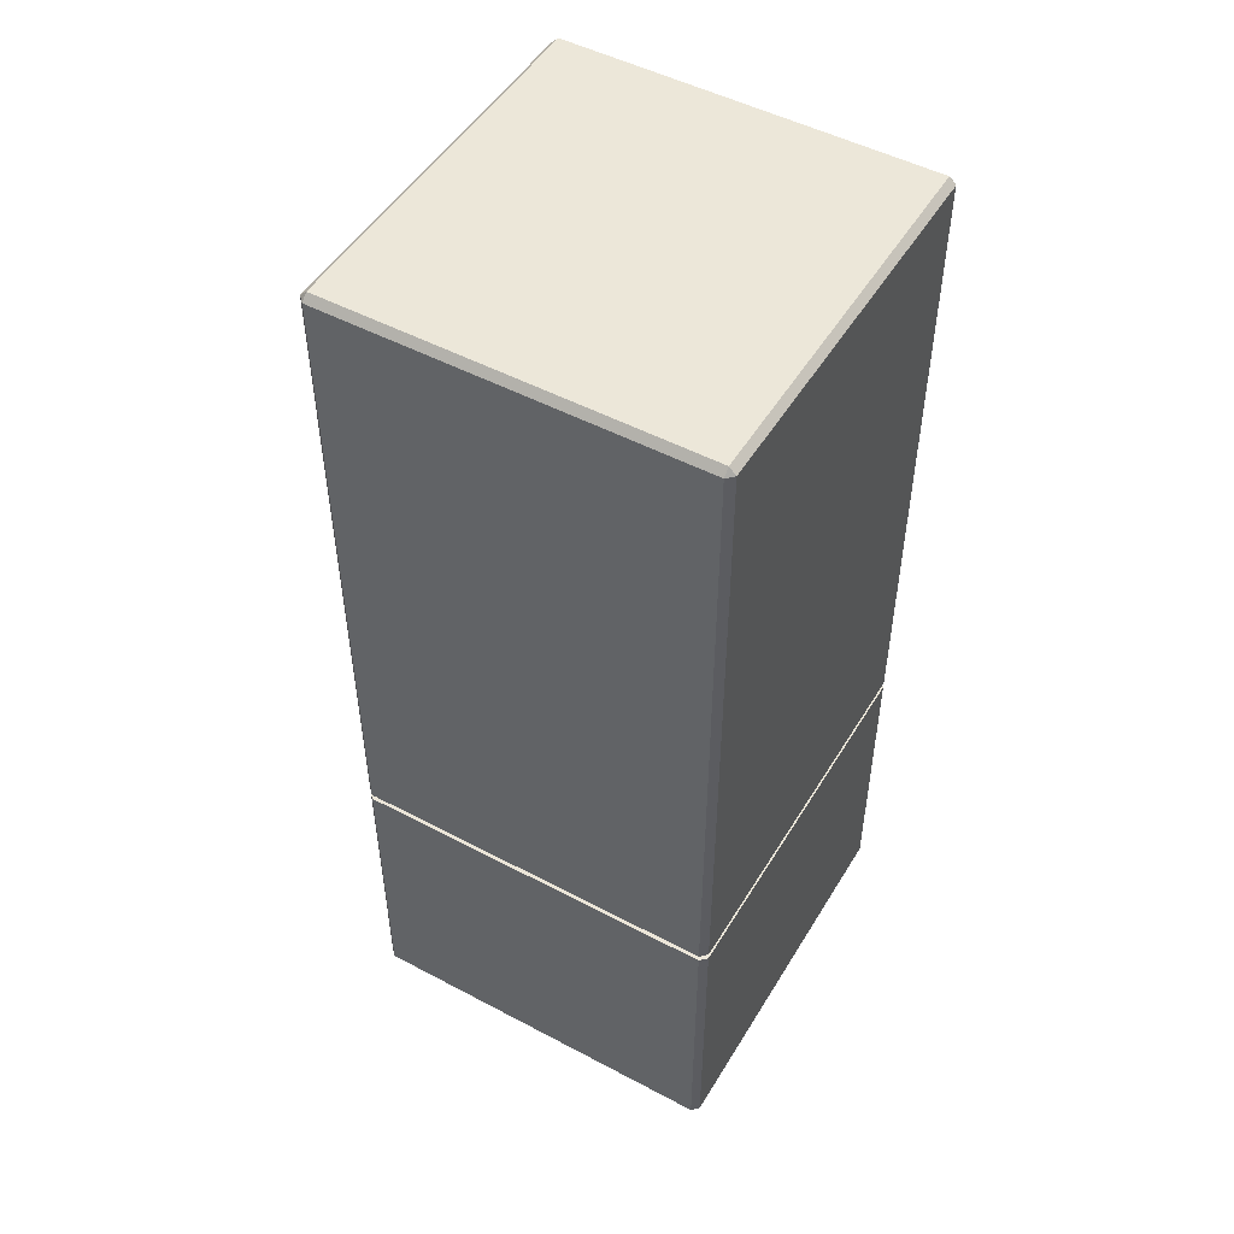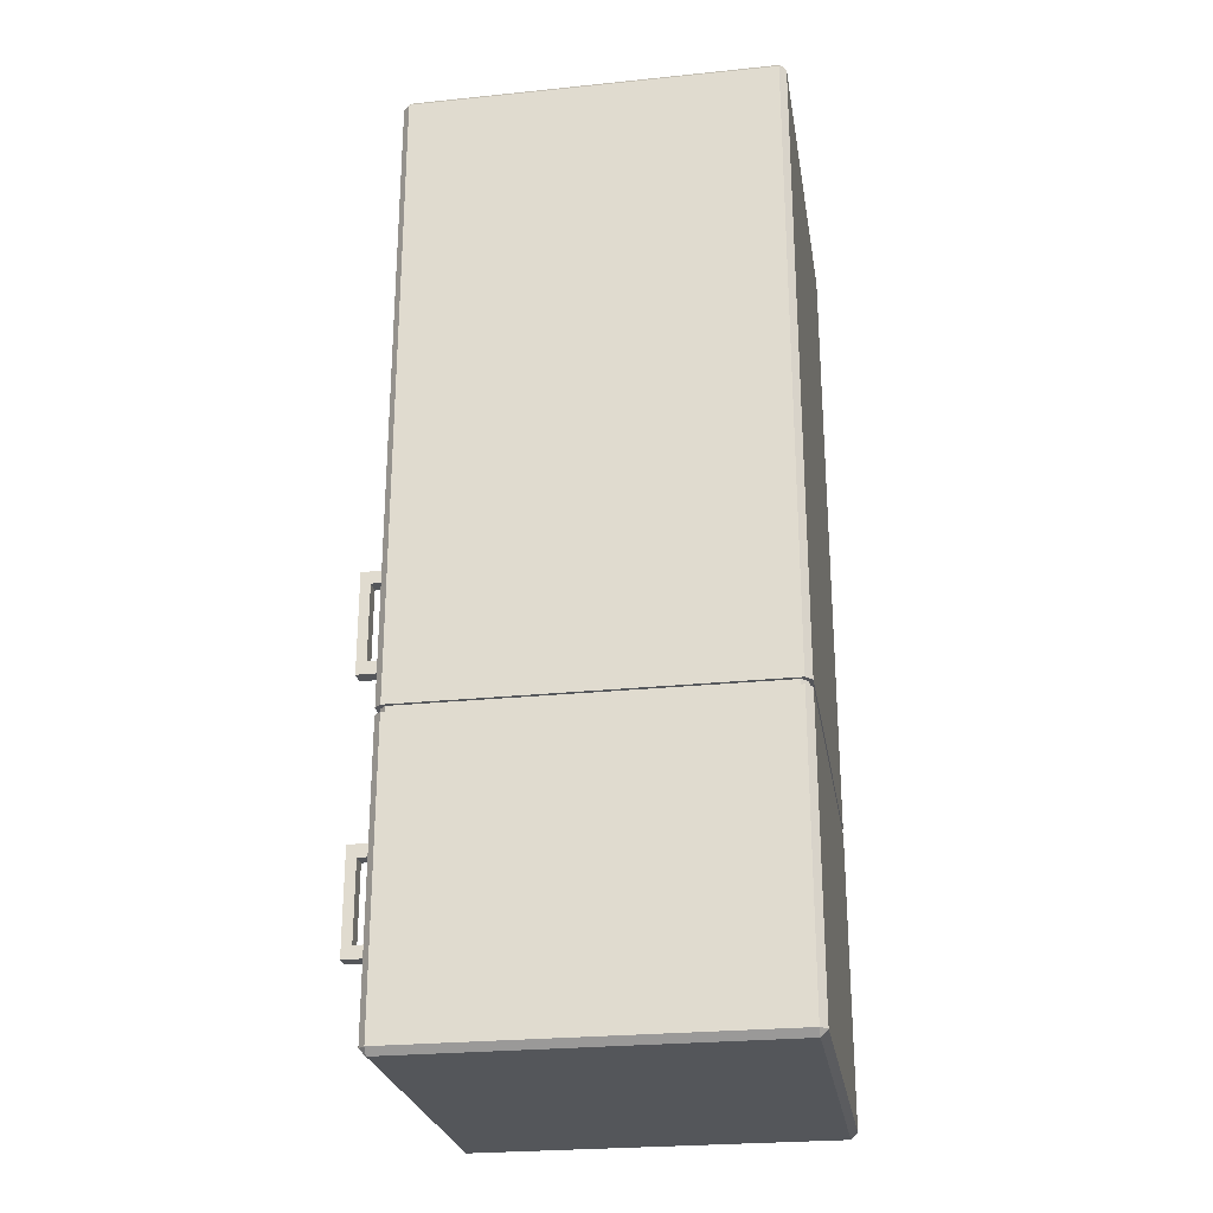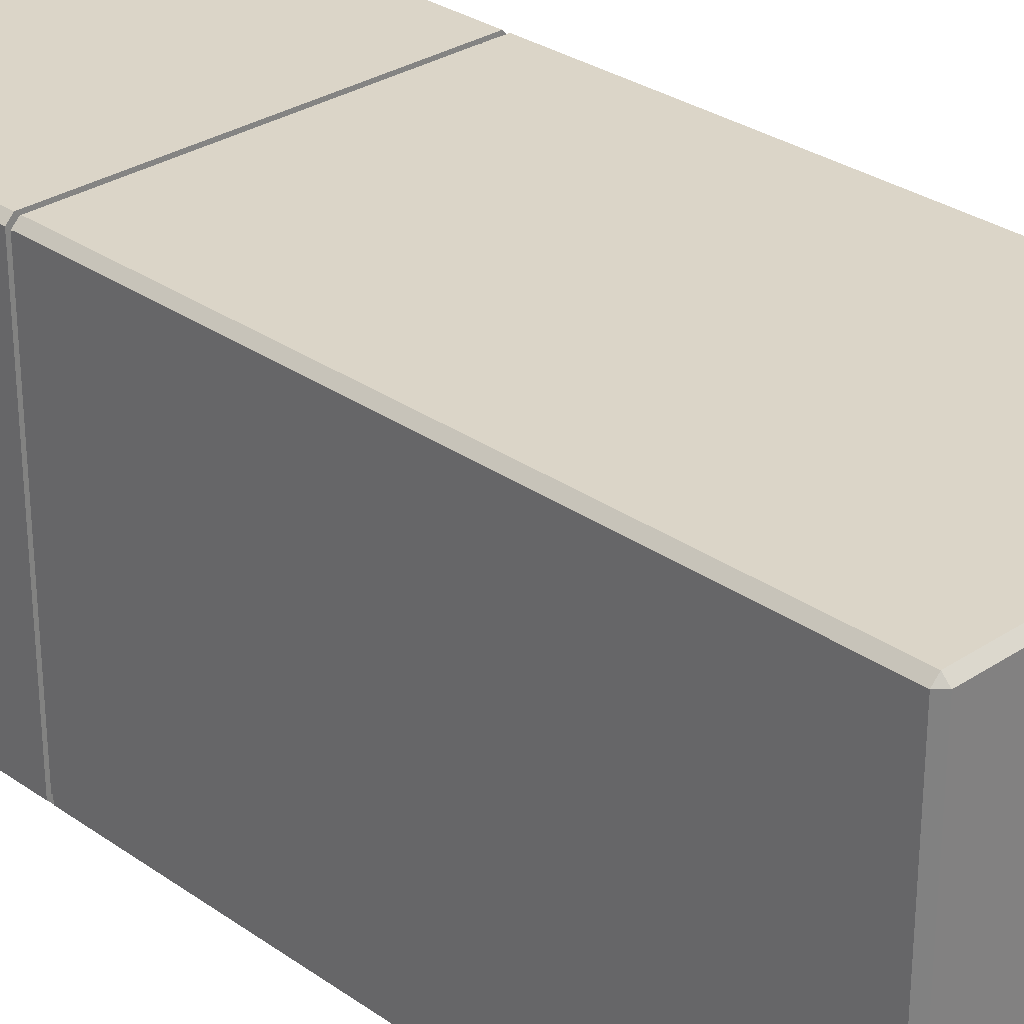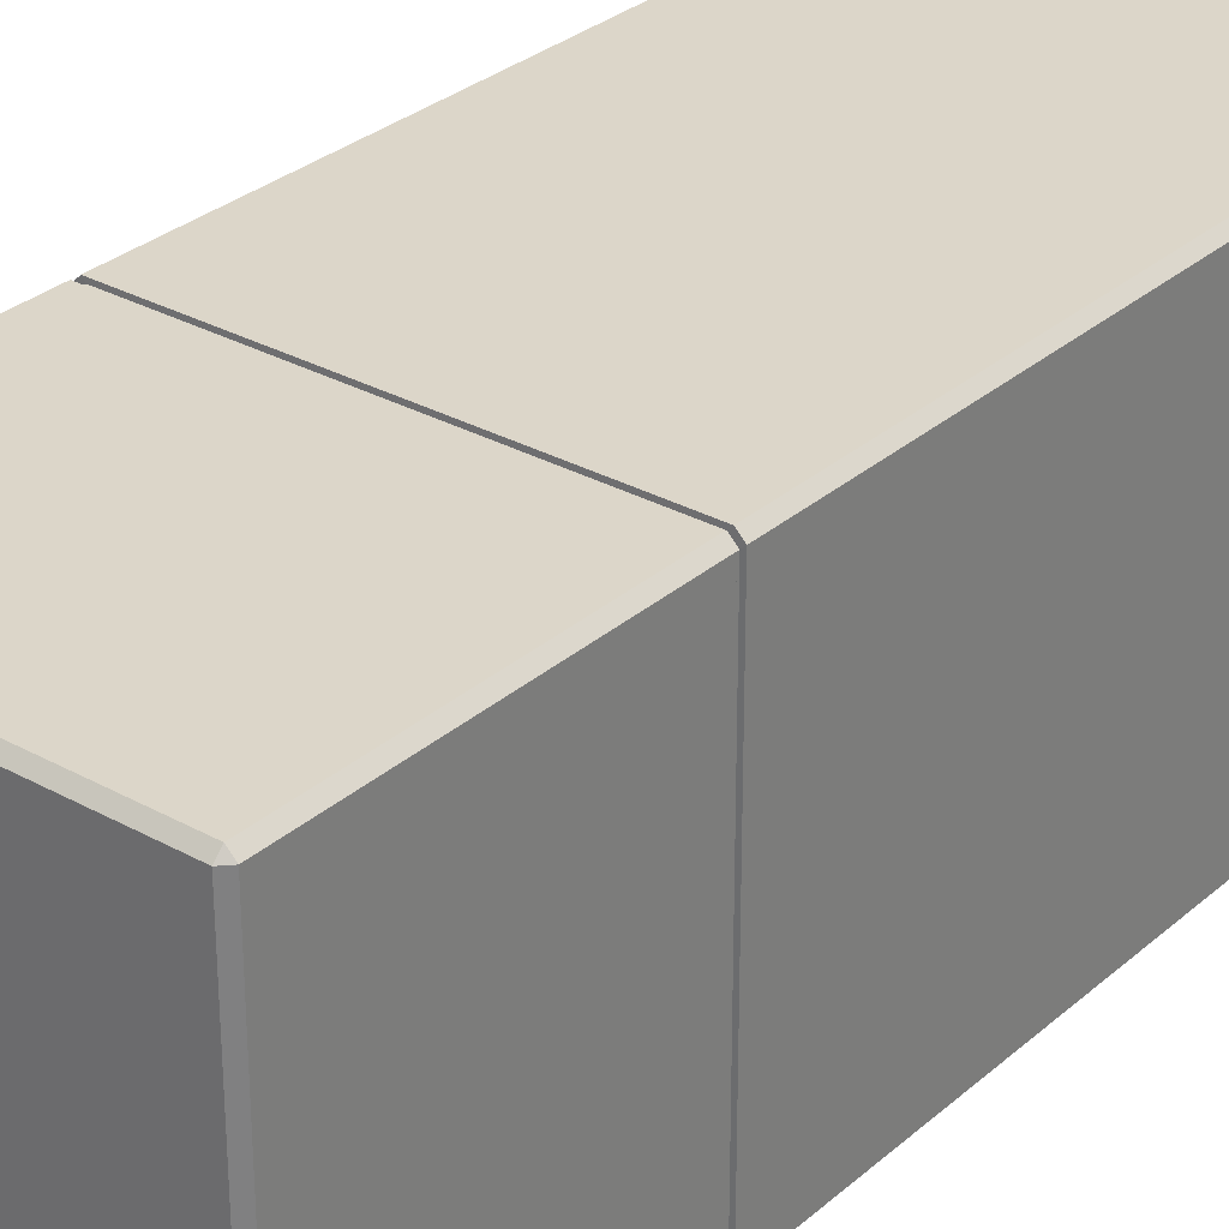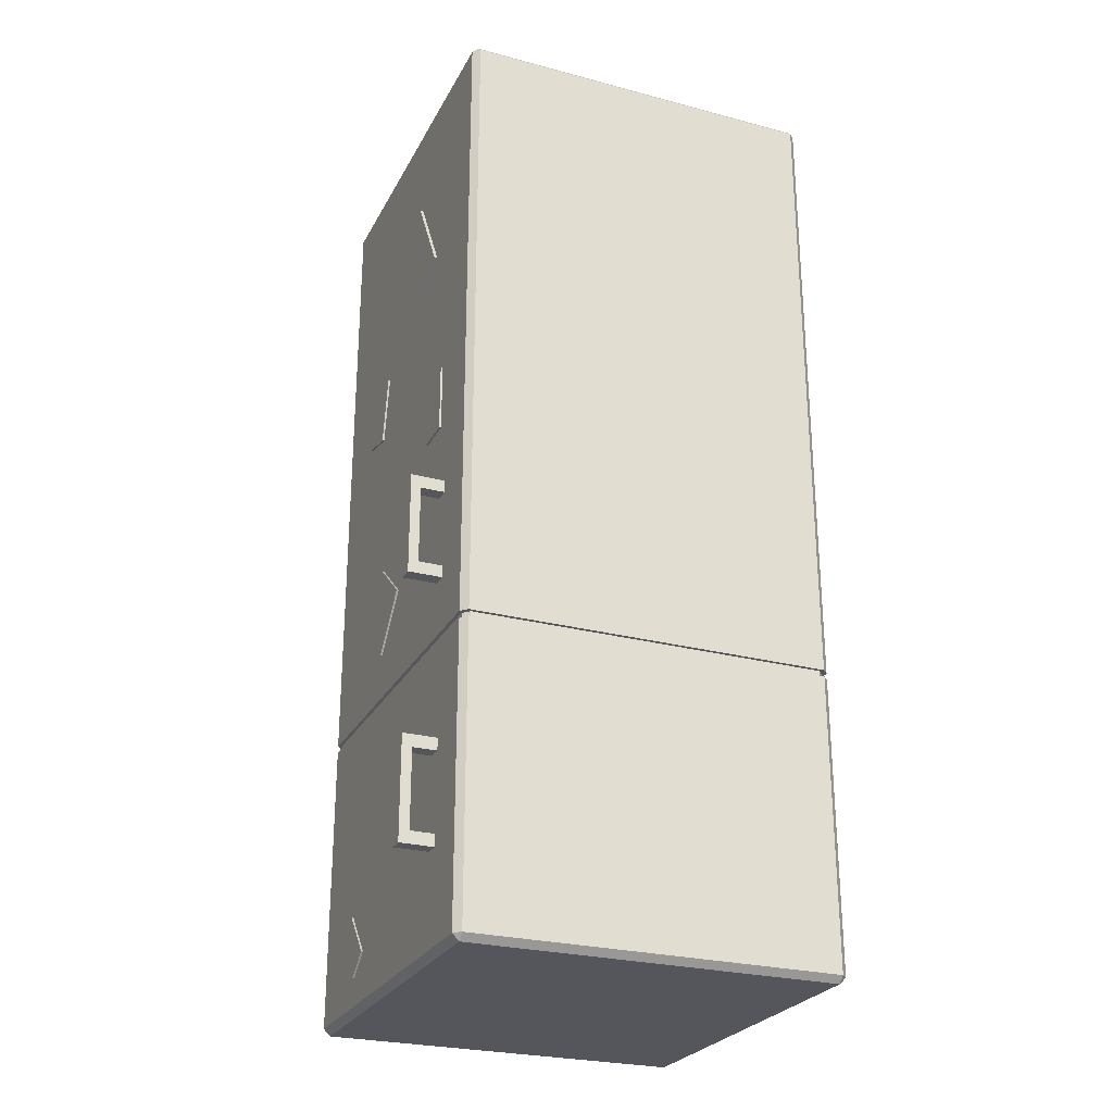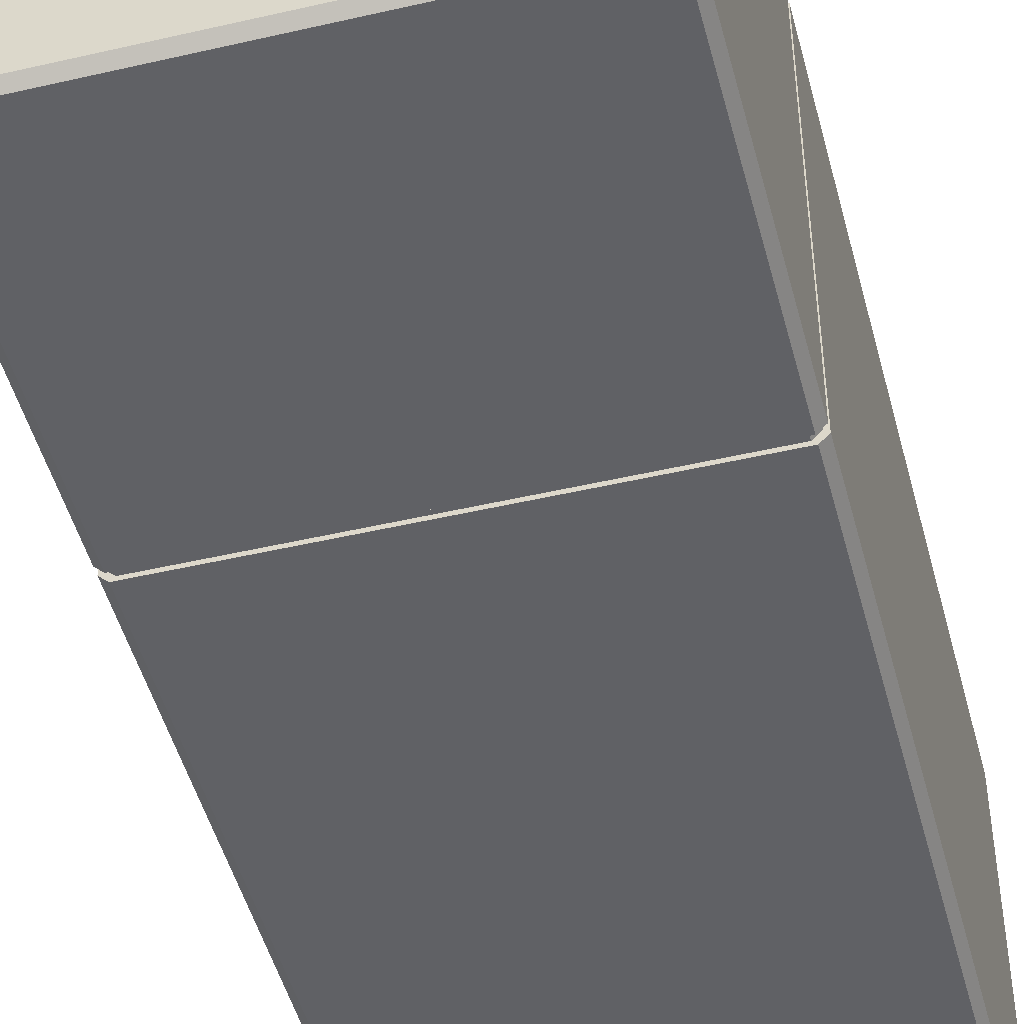
<metadata>
{"format":"obj","ext":"obj","renderer":"f3d","projection":"perspective","resolution":1024,"background":"white","views":[{"elev":50.0,"azim":-149.8,"up":"+Z"},{"elev":-25.7,"azim":-170.7,"up":"+Z"},{"elev":29.6,"azim":-44.2,"up":"+Y"},{"elev":30.2,"azim":-141.2,"up":"+Y"},{"elev":-26.3,"azim":157.4,"up":"+Z"},{"elev":-48.1,"azim":-165.4,"up":"+Y"}]}
</metadata>
<code>
g default
v 0.4464 0.1586 -1.094
v 0.4464 0.2156 -1.046
v 0.4421 0.1586 -1.094
v 0.4421 0.2156 -1.046
v 0.4421 0.244 -1.195
v 0.4421 0.301 -1.147
v 0.4464 0.244 -1.195
v 0.4464 0.301 -1.147
g magnet5 fridgeWithMagnets
f 1 2 4 3
f 5 6 8 7
f 7 8 2 1
f 2 8 6 4
f 7 1 3 5
g default
v 0.4468 0.2352 0.3624
v 0.4468 0.3265 0.3456
v 0.4421 0.2352 0.3624
v 0.4421 0.3265 0.3456
v 0.4421 0.2053 0.2004
v 0.4421 0.2966 0.1836
v 0.4468 0.2053 0.2004
v 0.4468 0.2966 0.1836
g fridgeWithMagnets magnet4
f 9 10 12 11
f 13 14 16 15
f 15 16 10 9
f 10 16 14 12
f 15 9 11 13
g default
v 0.4468 0.3473 -0.2124
v 0.4468 0.4643 -0.3121
v 0.4421 0.3473 -0.2124
v 0.4421 0.4643 -0.3121
v 0.4421 0.2401 -0.3384
v 0.4421 0.3571 -0.438
v 0.4468 0.2401 -0.3384
v 0.4468 0.3571 -0.438
g fridgeWithMagnets magnet3
f 17 18 20 19
f 21 22 24 23
f 23 24 18 17
f 18 24 22 20
f 23 17 19 21
g default
v 0.4494 0.4241 0.6584
v 0.4494 0.5509 0.7291
v 0.4421 0.4241 0.6584
v 0.4421 0.5509 0.7291
v 0.4421 0.5496 0.4333
v 0.4421 0.6764 0.5039
v 0.4494 0.5496 0.4333
v 0.4494 0.6764 0.5039
g fridgeWithMagnets magnet2
f 25 26 28 27
f 29 30 32 31
f 31 32 26 25
f 26 32 30 28
f 31 25 27 29
g default
v 0.4468 0.6492 0.1507
v 0.4468 0.7421 0.1507
v 0.4421 0.6492 0.1507
v 0.4421 0.7421 0.1507
v 0.4421 0.6492 -0.01409
v 0.4421 0.7421 -0.01409
v 0.4468 0.6492 -0.01409
v 0.4468 0.7421 -0.01409
g fridgeWithMagnets magnet1
f 33 34 36 35
f 37 38 40 39
f 39 40 34 33
f 34 40 38 36
f 39 33 35 37
g default
v -0.4438 0 0.978
v -0.4438 0.01597 0.9939
v -0.4597 0.01597 0.978
v 0.4421 0.01597 0.978
v 0.4261 0.01597 0.9939
v 0.4261 0 0.978
v -0.4597 0.8992 0.978
v -0.4438 0.8992 0.9939
v -0.4438 0.9152 0.978
v 0.4261 0.9152 0.978
v 0.4261 0.8992 0.9939
v 0.4421 0.8992 0.978
v -0.4438 0.9152 -1.261
v -0.4438 0.8992 -1.277
v -0.4597 0.8992 -1.261
v 0.4421 0.8992 -1.261
v 0.4261 0.8992 -1.277
v 0.4261 0.9152 -1.261
v -0.4597 0.01597 -1.261
v -0.4438 0.01597 -1.277
v -0.4438 0 -1.261
v 0.4261 0 -1.261
v 0.4261 0.01597 -1.277
v 0.4421 0.01597 -1.261
v -0.4597 0.8992 -0.5515
v -0.4438 0.9152 -0.5515
v 0.4261 0.9152 -0.5515
v 0.4421 0.8992 -0.5515
v -0.4597 0.01597 -0.5672
v -0.4438 0 -0.5672
v 0.4261 0 -0.5672
v 0.4421 0.01597 -0.5672
v 0.4421 0.8992 -0.5672
v 0.4261 0.9152 -0.5672
v -0.4438 0.9152 -0.5672
v -0.4597 0.8992 -0.5672
v -0.4438 0 -0.5515
v -0.4597 0.01597 -0.5515
v 0.4421 0.01597 -0.5515
v 0.4261 0 -0.5515
v -0.4358 0.9068 -0.5516
v 0.4181 0.9068 -0.5516
v 0.4181 0.9068 -0.5671
v -0.4358 0.9068 -0.5671
v -0.4358 0.008408 -0.5671
v 0.4181 0.008408 -0.5671
v 0.4181 0.008408 -0.5516
v -0.4358 0.008408 -0.5516
v -0.4515 0.8911 -0.5516
v -0.4515 0.8911 -0.5671
v -0.4515 0.02408 -0.5671
v -0.4515 0.02408 -0.5516
v 0.4338 0.02408 -0.5671
v 0.4338 0.8911 -0.5671
v 0.4338 0.8911 -0.5516
v 0.4338 0.02408 -0.5516
v 0.5228 0.7443 -0.1734
v 0.5228 0.7794 -0.1734
v 0.4421 0.7443 -0.1734
v 0.4421 0.7794 -0.1734
v 0.4421 0.7443 -0.4184
v 0.4421 0.7794 -0.4184
v 0.5228 0.7443 -0.4184
v 0.5228 0.7794 -0.4184
v 0.499 0.7794 -0.1734
v 0.499 0.7443 -0.1734
v 0.499 0.7443 -0.4184
v 0.499 0.7794 -0.4184
v 0.4421 0.7794 -0.2029
v 0.4421 0.7443 -0.2029
v 0.499 0.7443 -0.2029
v 0.5228 0.7443 -0.2029
v 0.5228 0.7794 -0.2029
v 0.499 0.7794 -0.2029
v 0.4421 0.7794 -0.3892
v 0.4421 0.7443 -0.3892
v 0.499 0.7443 -0.3892
v 0.5228 0.7443 -0.3892
v 0.5228 0.7794 -0.3892
v 0.499 0.7794 -0.3892
v 0.5228 0.7443 -0.8011
v 0.5228 0.7794 -0.8011
v 0.4421 0.7443 -0.8011
v 0.4421 0.7794 -0.8011
v 0.4421 0.7443 -1.046
v 0.4421 0.7794 -1.046
v 0.5228 0.7443 -1.046
v 0.5228 0.7794 -1.046
v 0.499 0.7794 -0.8011
v 0.499 0.7443 -0.8011
v 0.499 0.7443 -1.046
v 0.499 0.7794 -1.046
v 0.4421 0.7794 -0.8306
v 0.4421 0.7443 -0.8306
v 0.499 0.7443 -0.8306
v 0.5228 0.7443 -0.8306
v 0.5228 0.7794 -0.8306
v 0.499 0.7794 -0.8306
v 0.4421 0.7794 -1.017
v 0.4421 0.7443 -1.017
v 0.499 0.7443 -1.017
v 0.5228 0.7443 -1.017
v 0.5228 0.7794 -1.017
v 0.499 0.7794 -1.017
g fridgeWithMagnets fridge
f 41 43 78 77
f 42 41 46 45
f 43 42 48 47
f 44 46 80 79
f 45 44 52 51
f 47 49 66 65
f 49 48 51 50
f 50 52 68 67
f 53 55 76 75
f 54 53 58 57
f 55 54 60 59
f 56 58 74 73
f 57 56 64 63
f 59 61 70 69
f 61 60 63 62
f 62 64 72 71
f 81 82 83 84
f 85 86 87 88
f 89 90 91 92
f 93 94 95 96
f 42 45 51 48
f 49 50 67 66
f 54 57 63 60
f 77 80 46 41
f 44 79 68 52
f 78 43 47 65
f 75 74 58 53
f 59 69 76 55
f 61 62 71 70
f 73 72 64 56
f 41 42 43
f 44 45 46
f 47 48 49
f 50 51 52
f 53 54 55
f 56 57 58
f 59 60 61
f 62 63 64
f 94 83 82 95
f 81 84 90 89
f 85 88 92 91
f 93 96 87 86
f 66 67 82 81
f 74 75 84 83
f 70 71 86 85
f 80 77 88 87
f 76 69 91 90
f 78 65 89 92
f 72 73 94 93
f 68 79 96 95
f 73 74 83 94
f 67 68 95 82
f 75 76 90 84
f 65 66 81 89
f 77 78 92 88
f 69 70 85 91
f 79 80 87 96
f 71 72 93 86
f 97 98 105 106
f 107 108 104 103
f 112 113 98 97
f 98 113 114 105
f 112 97 106 111
f 106 105 100 99
f 111 106 99 110
f 101 102 108 107
f 105 114 109 100
f 118 112 111 117
f 118 119 113 112
f 114 113 119 120
f 107 117 116 101
f 103 118 117 107
f 103 104 119 118
f 120 119 104 108
f 115 120 108 102
f 116 117 120 115
f 111 110 109 114
f 117 111 114 120
f 121 122 129 130
f 131 132 128 127
f 136 137 122 121
f 122 137 138 129
f 136 121 130 135
f 130 129 124 123
f 135 130 123 134
f 125 126 132 131
f 129 138 133 124
f 142 136 135 141
f 142 143 137 136
f 138 137 143 144
f 131 141 140 125
f 127 142 141 131
f 127 128 143 142
f 144 143 128 132
f 139 144 132 126
f 140 141 144 139
f 135 134 133 138
f 141 135 138 144

</code>
